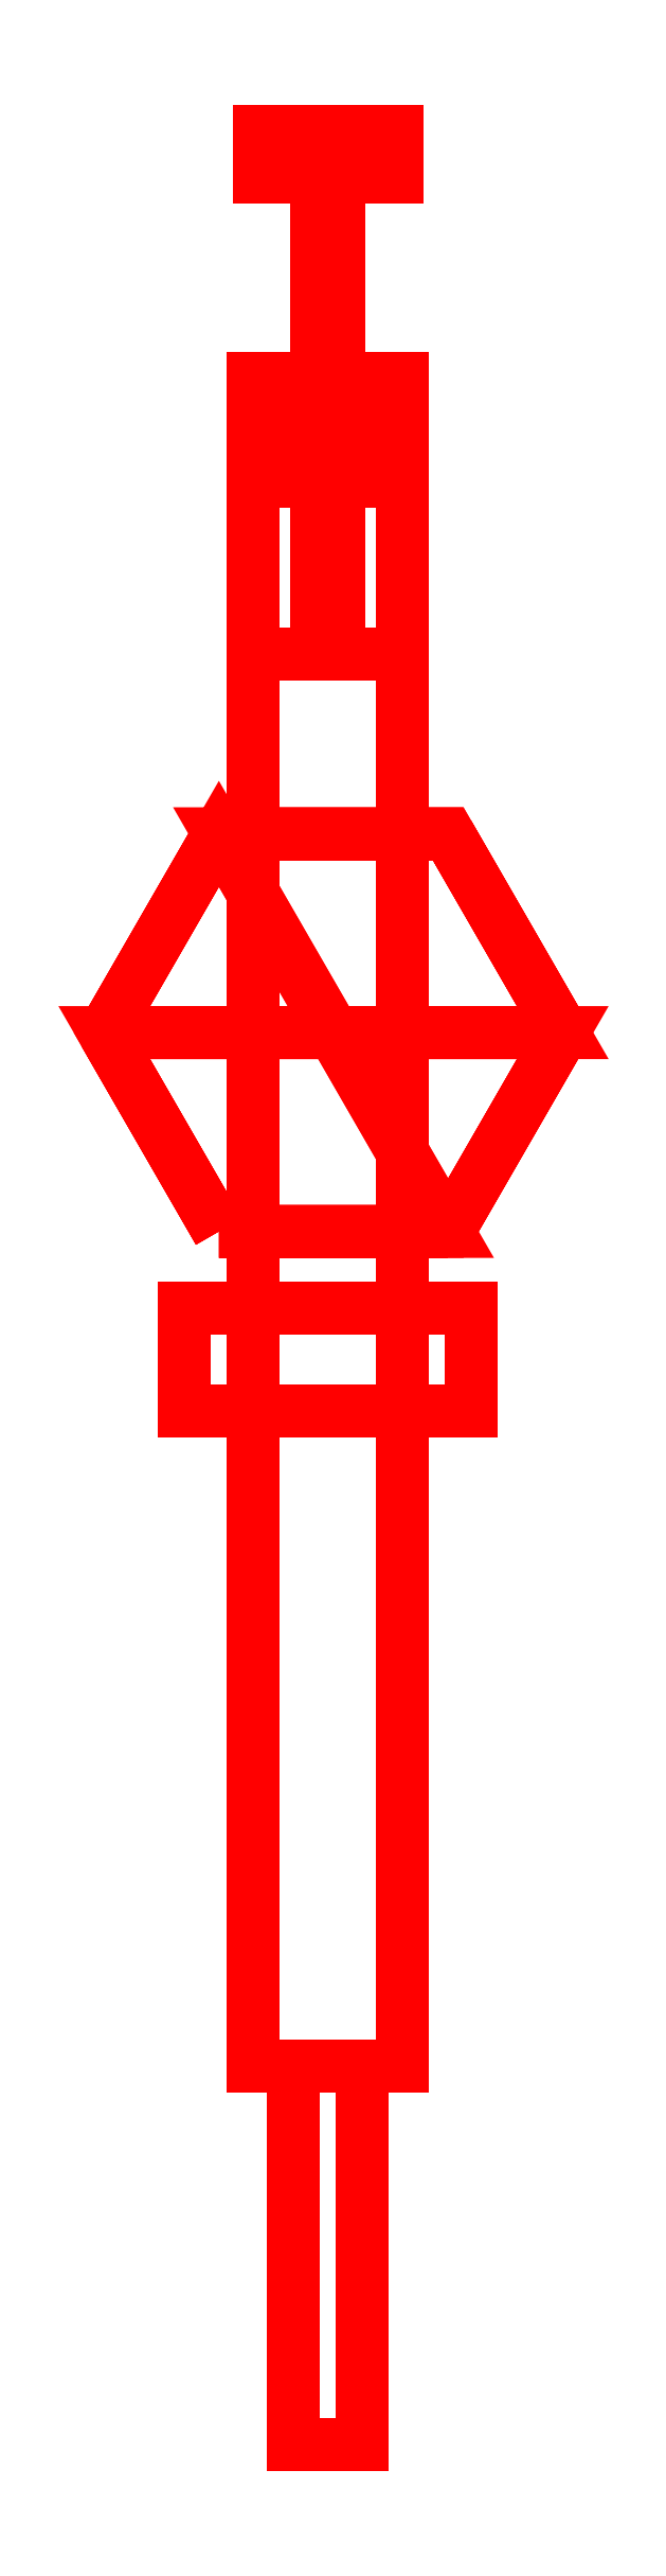
<metadata>
{"format":"dxf","ext":"dxf","renderer":"ezdxf+matplotlib","layout":"modelspace","background":"white","min_lineweight":24,"dpi":150}
</metadata>
<code>
0
SECTION
2
ENTITIES
0
3DFACE
8
DT-MG
10
-0.0325
20
0.305
30
0.035
11
-0.0325
21
-0.31
31
0.035
12
-0.0325
22
-0.31
32
0.1
13
-0.0325
23
0.305
33
0.1
0
3DFACE
8
DT-MG
10
0.0325
20
-0.31
30
0.1
11
0.0325
21
-0.31
31
0.035
12
0.0325
22
0.305
32
0.035
13
0.0325
23
0.305
33
0.1
0
3DFACE
8
DT-MG
10
-0.0325
20
-0.31
30
0.1
11
-0.0325
21
-0.31
31
0.035
12
0.0325
22
-0.31
32
0.035
13
0.0325
23
-0.31
33
0.1
0
3DFACE
8
DT-MG
10
0.0325
20
0.305
30
0.035
11
0.0325
21
-0.31
31
0.035
12
-0.0325
22
-0.31
32
0.035
13
-0.0325
23
0.305
33
0.035
0
3DFACE
8
DT-MG
10
-0.0325
20
0.305
30
0.1
11
-0.0325
21
-0.31
31
0.1
12
0.0325
22
-0.31
32
0.1
13
0.0325
23
0.305
33
0.1
0
3DFACE
8
DT-MG
10
0.015
20
-0.475
30
0.095
11
0.015
21
-0.475
31
0.065
12
0.015
22
-0.31
32
0.065
13
0.015
23
-0.31
33
0.095
0
3DFACE
8
DT-MG
10
-0.015
20
-0.475
30
0.095
11
-0.015
21
-0.475
31
0.065
12
0.015
22
-0.475
32
0.065
13
0.015
23
-0.475
33
0.095
0
3DFACE
8
DT-MG
10
-0.015
20
-0.31
30
0.065
11
-0.015
21
-0.475
31
0.065
12
-0.015
22
-0.475
32
0.095
13
-0.015
23
-0.31
33
0.095
0
3DFACE
8
DT-MG
10
0.015
20
-0.31
30
0.065
11
0.015
21
-0.475
31
0.065
12
-0.015
22
-0.475
32
0.065
13
-0.015
23
-0.31
33
0.065
0
3DFACE
8
DT-MG
10
-0.015
20
-0.31
30
0.095
11
-0.015
21
-0.475
31
0.095
12
0.015
22
-0.475
32
0.095
13
0.015
23
-0.31
33
0.095
0
3DFACE
8
DT-MG
10
0.1025
20
0.14
30
0.1
11
0.0525
21
0.2266
31
0.1
12
0.0525
22
0.2266
32
0.15
13
0.1025
23
0.14
33
0.15
0
3DFACE
8
DT-MG
10
0.0525
20
0.2266
30
0.1
11
-0.0475
21
0.2266
31
0.1
12
-0.0475
22
0.2266
32
0.15
13
0.0525
23
0.2266
33
0.15
0
3DFACE
8
DT-MG
10
-0.0475
20
0.2266
30
0.1
11
-0.0975
21
0.14
31
0.1
12
-0.0975
22
0.14
32
0.15
13
-0.0475
23
0.2266
33
0.15
0
3DFACE
8
DT-MG
10
-0.0975
20
0.14
30
0.1
11
-0.0475
21
0.0534
31
0.1
12
-0.0475
22
0.0534
32
0.15
13
-0.0975
23
0.14
33
0.15
0
3DFACE
8
DT-MG
10
-0.0475
20
0.0534
30
0.1
11
0.0525
21
0.0534
31
0.1
12
0.0525
22
0.0534
32
0.15
13
-0.0475
23
0.0534
33
0.15
0
3DFACE
8
DT-MG
10
0.0525
20
0.0534
30
0.1
11
0.1025
21
0.14
31
0.1
12
0.1025
22
0.14
32
0.15
13
0.0525
23
0.0534
33
0.15
0
3DFACE
8
DT-MG
10
0.0525
20
0.0534
30
0.1
11
-0.0475
21
0.2266
31
0.1
12
0.0525
22
0.2266
32
0.1
13
0.1025
23
0.14
33
0.1
0
3DFACE
8
DT-MG
10
-0.0475
20
0.0534
30
0.1
11
-0.0975
21
0.14
31
0.1
12
-0.0475
22
0.2266
32
0.1
13
0.0525
23
0.0534
33
0.1
0
3DFACE
8
DT-MG
10
-0.0475
20
0.0534
30
0.15
11
0.0525
21
0.0534
31
0.15
12
0.1025
22
0.14
32
0.15
13
-0.0975
23
0.14
33
0.15
0
3DFACE
8
DT-MG
10
-0.0975
20
0.14
30
0.15
11
0.1025
21
0.14
31
0.15
12
0.0525
22
0.2266
32
0.15
13
-0.0475
23
0.2266
33
0.15
0
3DFACE
8
DT-MG
10
0.0325
20
0.305
30
0.1
11
0.0325
21
0.305
31
0.035
12
0.0325
22
0.38
32
-0.03
13
0.0325
23
0.425
33
0.03
0
3DFACE
8
DT-MG
10
0.0325
20
0.425
30
0.03
11
0.0325
21
0.38
31
-0.03
12
-0.0325
22
0.38
32
-0.03
13
-0.0325
23
0.425
33
0.03
0
3DFACE
8
DT-MG
10
-0.0325
20
0.38
30
-0.03
11
-0.0325
21
0.305
31
0.035
12
-0.0325
22
0.305
32
0.1
13
-0.0325
23
0.425
33
0.03
0
3DFACE
8
DT-MG
10
0.0325
20
0.38
30
-0.03
11
0.0325
21
0.305
31
0.035
12
-0.0325
22
0.305
32
0.035
13
-0.0325
23
0.38
33
-0.03
0
3DFACE
8
DT-MG
10
-0.0325
20
0.425
30
0.03
11
-0.0325
21
0.305
31
0.1
12
0.0325
22
0.305
32
0.1
13
0.0325
23
0.425
33
0.03
0
3DFACE
8
DT-MG
10
0.0225
20
0.38
30
-0.09
11
0.0225
21
0.38
31
-0.03
12
-0.0225
22
0.38
32
-0.03
13
-0.0225
23
0.38
33
-0.09
0
3DFACE
8
DT-MG
10
-0.0225
20
0.38
30
-0.09
11
-0.0225
21
0.38
31
-0.03
12
-0.0225
22
0.425
32
0.03
13
-0.0225
23
0.425
33
-0.085
0
3DFACE
8
DT-MG
10
0.0225
20
0.425
30
0.03
11
0.0225
21
0.38
31
-0.03
12
0.0225
22
0.38
32
-0.09
13
0.0225
23
0.425
33
-0.085
0
3DFACE
8
DT-MG
10
0.0225
20
0.425
30
-0.085
11
0.0225
21
0.38
31
-0.09
12
-0.0225
22
0.38
32
-0.09
13
-0.0225
23
0.425
33
-0.085
0
3DFACE
8
DT-MG
10
-0.0225
20
0.425
30
-0.085
11
-0.0225
21
0.425
31
0.03
12
0.0225
22
0.425
32
0.03
13
0.0225
23
0.425
33
-0.085
0
3DFACE
8
DT-MG
10
0.0625
20
-0.025
30
0.125
11
0.0625
21
-0.025
31
0
12
0.0625
22
0.02
32
0
13
0.0625
23
0.02
33
0.125
0
3DFACE
8
DT-MG
10
-0.0625
20
-0.025
30
0.125
11
-0.0625
21
-0.025
31
0
12
0.0625
22
-0.025
32
0
13
0.0625
23
-0.025
33
0.125
0
3DFACE
8
DT-MG
10
0.0625
20
0.02
30
0.125
11
0.0625
21
0.02
31
0
12
-0.0625
22
0.02
32
0
13
-0.0625
23
0.02
33
0.125
0
3DFACE
8
DT-MG
10
-0.0625
20
0.02
30
0
11
-0.0625
21
-0.025
31
0
12
-0.0625
22
-0.025
32
0.125
13
-0.0625
23
0.02
33
0.125
0
3DFACE
8
DT-MG
10
0.0625
20
0.02
30
0
11
0.0625
21
-0.025
31
0
12
-0.0625
22
-0.025
32
0
13
-0.0625
23
0.02
33
0
0
3DFACE
8
DT-MG
10
-0.0625
20
0.02
30
0.125
11
-0.0625
21
-0.025
31
0.125
12
0.0625
22
-0.025
32
0.125
13
0.0625
23
0.02
33
0.125
0
3DFACE
8
DT-MG
10
-0.03
20
0.5125
30
-0.03
11
0.03
21
0.5125
31
-0.03
12
0.03
22
0.5125
32
0.035
13
-0.03
23
0.5125
33
0.035
0
3DFACE
8
DT-MG
10
0.03
20
0.5125
30
-0.03
11
-0.03
21
0.5125
31
-0.03
12
-0.03
22
0.5125
32
0.035
13
0.03
23
0.5125
33
0.035
0
3DFACE
8
DT-MG
10
0.03
20
0.5125
30
0.035
11
-0.03
21
0.5125
31
0.035
12
-0.03
22
0.5325
32
0.0725
13
0.03
23
0.5325
33
0.0725
0
3DFACE
8
DT-MG
10
-0.03
20
0.5125
30
0.035
11
0.03
21
0.5125
31
0.035
12
0.03
22
0.5325
32
0.0725
13
-0.03
23
0.5325
33
0.0725
0
3DFACE
8
DT-MG
10
0.005
20
0.5125
30
0.02
11
0.005
21
0.32
31
0.08
12
-0.005
22
0.32
32
0.08
13
-0.005
23
0.5125
33
0.02
0
3DFACE
8
DT-MG
10
0.005
20
0.32
30
0.09
11
0.005
21
0.32
31
0.08
12
0.005
22
0.5125
32
0.02
13
0.005
23
0.5125
33
0.03
0
3DFACE
8
DT-MG
10
-0.005
20
0.5125
30
0.02
11
-0.005
21
0.32
31
0.08
12
-0.005
22
0.32
32
0.09
13
-0.005
23
0.5125
33
0.03
0
3DFACE
8
DT-MG
10
-0.005
20
0.5125
30
0.03
11
-0.005
21
0.32
31
0.09
12
0.005
22
0.32
32
0.09
13
0.005
23
0.5125
33
0.03
0
VIEWPORT
8
0
10
144.7
20
101.2
30
0
40
391.1
41
222.2
68
    -1
69
     1
0
VIEWPORT
8
0
10
139.2
20
100.8
30
0
40
222.8
41
161.3
68
     1
69
     2
0
ENDSEC
0
EOF

</code>
